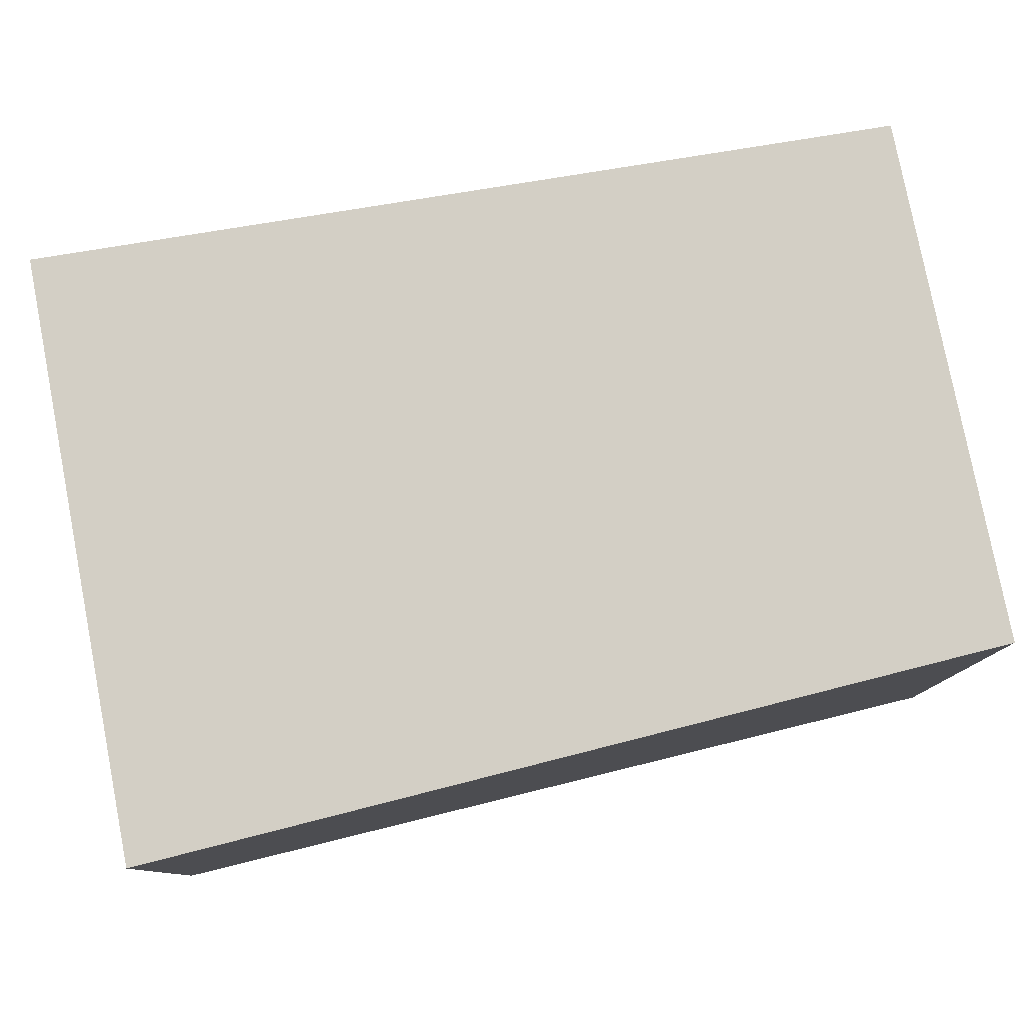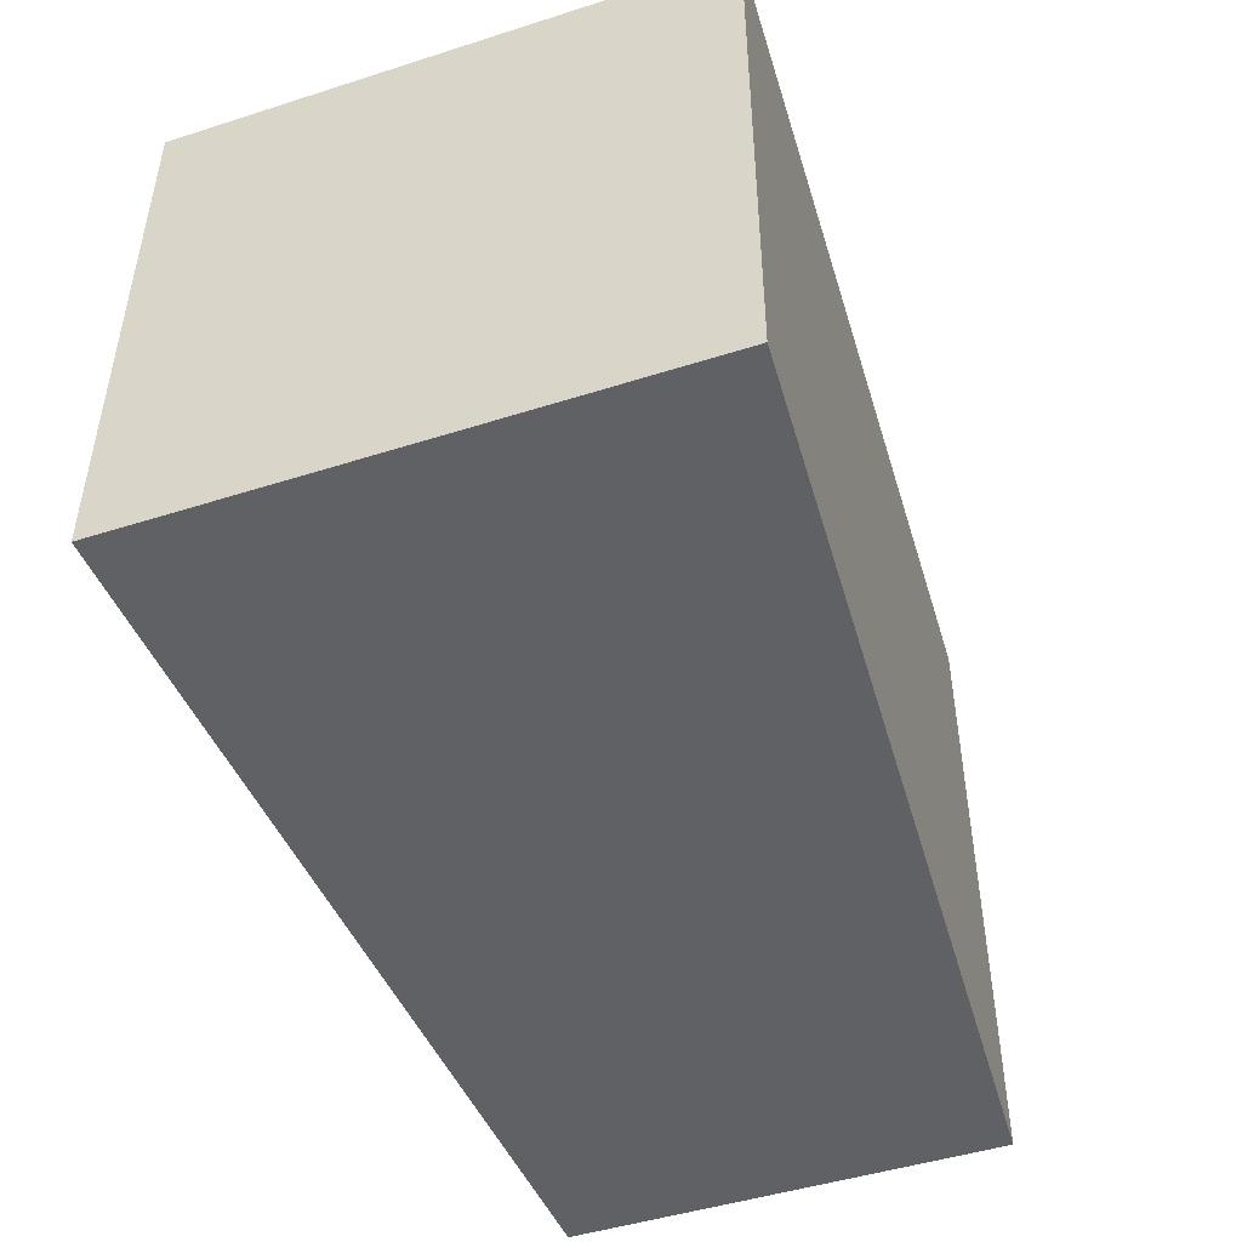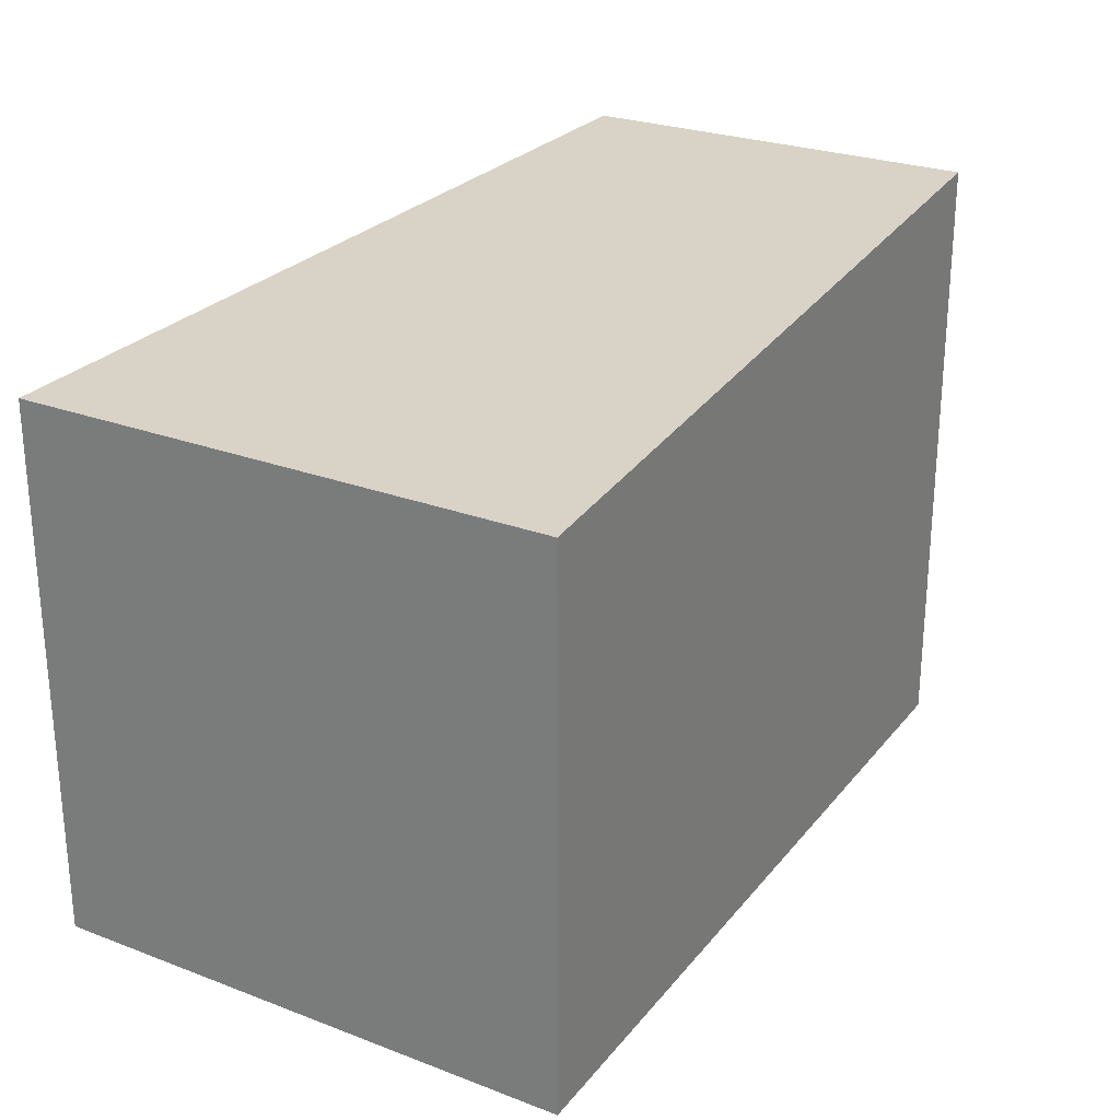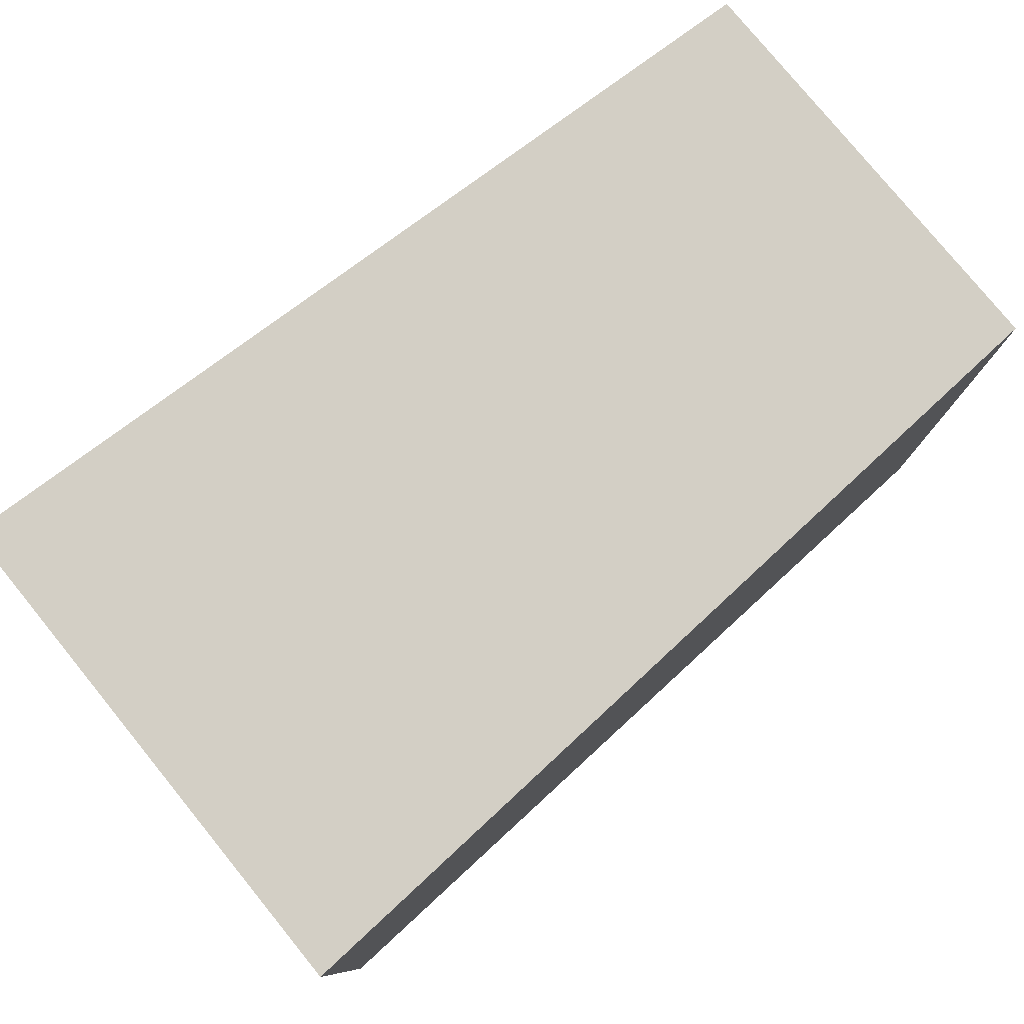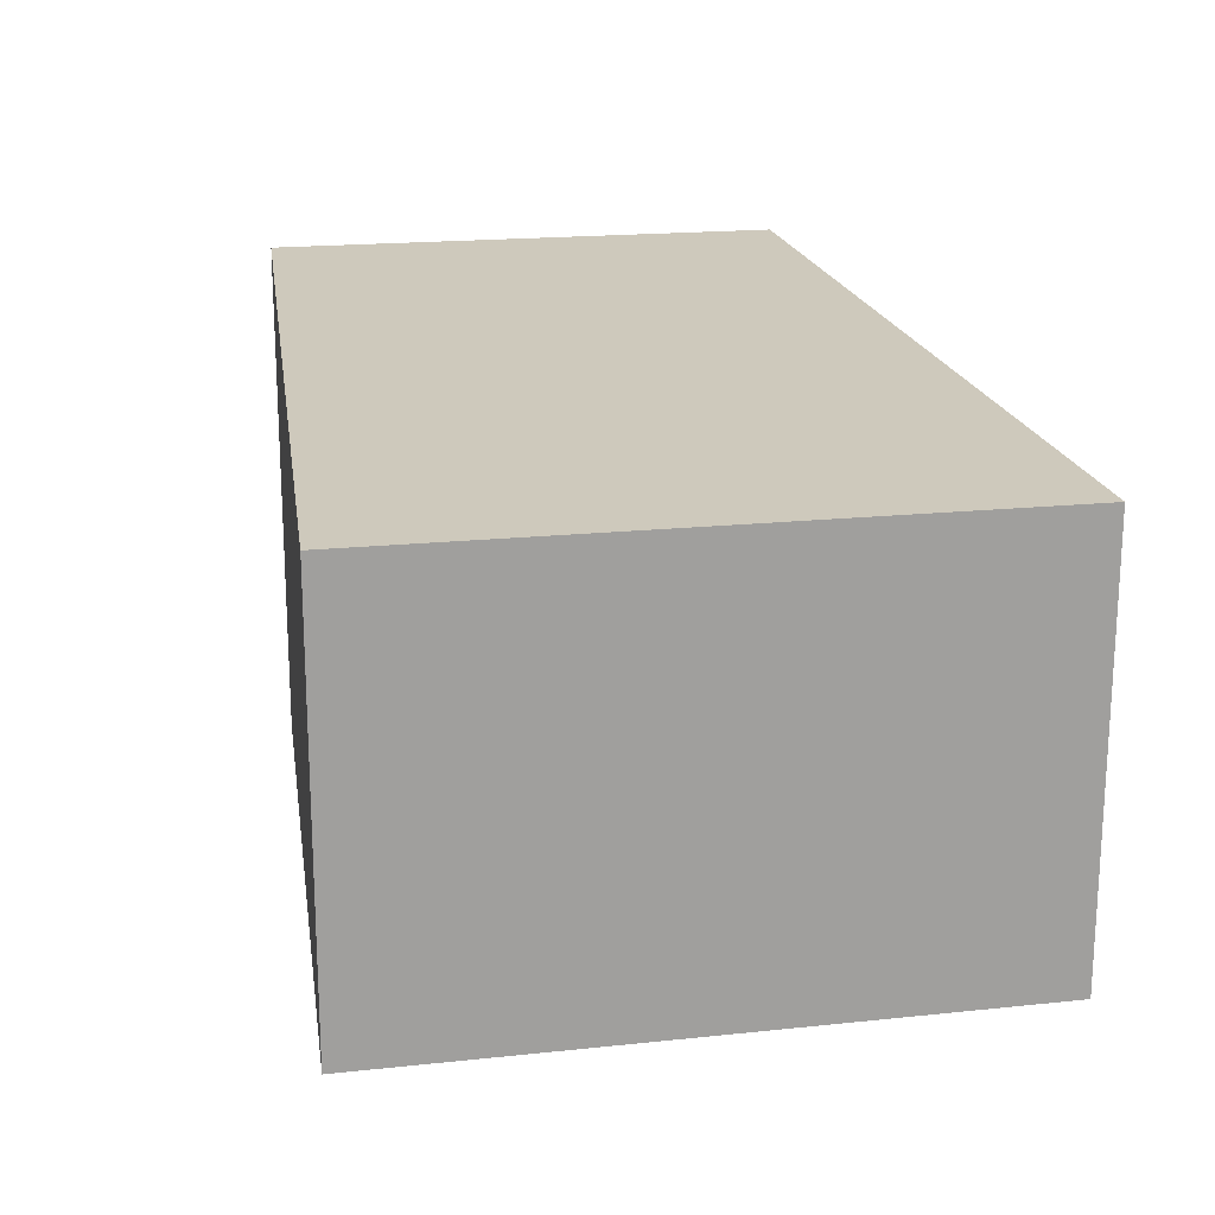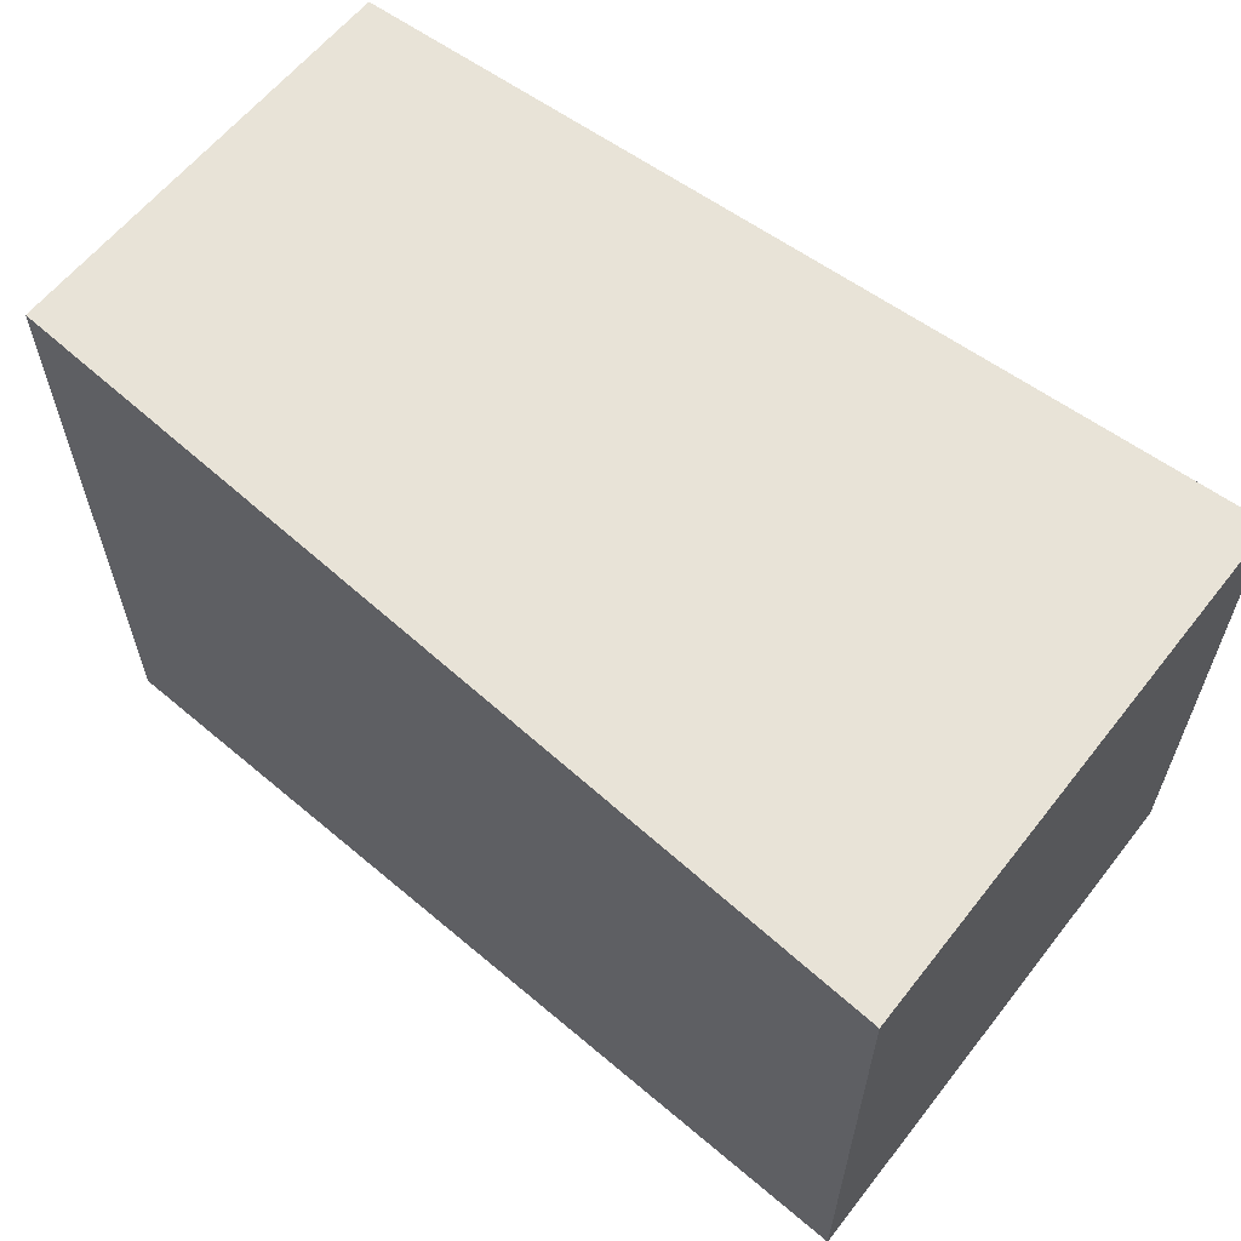
<metadata>
{"format":"obj","ext":"obj","renderer":"f3d","projection":"perspective","resolution":1024,"background":"white","views":[{"elev":79.3,"azim":-11.0,"up":"+Y"},{"elev":-47.3,"azim":109.9,"up":"+Z"},{"elev":25.8,"azim":121.3,"up":"+Z"},{"elev":78.9,"azim":140.9,"up":"+Z"},{"elev":18.7,"azim":-101.4,"up":"+Y"},{"elev":60.7,"azim":38.1,"up":"+Z"}]}
</metadata>
<code>
v -0.02991 0.01454 -0.0212
v -0.02991 0.01454 0.0212
v 0.02987 0.01828 -0.0181
v 0.02992 -0.01772 -0.0181
v -0.02988 -0.01405 -0.0212
v -0.02988 -0.01405 0.0212
v 0.02992 -0.01772 0.0181
v 0.02987 0.01828 0.0181
v -0.02991 0.01454 -0.0212
v 0.02987 0.01828 -0.0181
v -0.02991 0.01454 -0.0212
v 0.02992 -0.01772 -0.0181
v -0.02991 0.01454 -0.0212
v -0.02988 -0.01405 -0.0212
v -0.02991 0.01454 0.0212
v -0.02991 0.01454 0.0212
v -0.02988 -0.01405 0.0212
v -0.02991 0.01454 0.0212
v 0.02992 -0.01772 0.0181
v 0.02987 0.01828 0.0181
v 0.02987 0.01828 -0.0181
v 0.02987 0.01828 0.0181
v 0.02992 -0.01772 0.0181
v 0.02992 -0.01772 -0.0181
v 0.02992 -0.01772 -0.0181
v 0.02992 -0.01772 0.0181
v -0.02988 -0.01405 0.0212
v -0.02988 -0.01405 -0.0212
f 1 2 8
f 1 8 3
f 9 10 4
f 11 12 5
f 13 14 6
f 13 6 15
f 16 17 7
f 18 19 20
f 21 22 23
f 21 23 24
f 25 26 27
f 25 27 28

</code>
